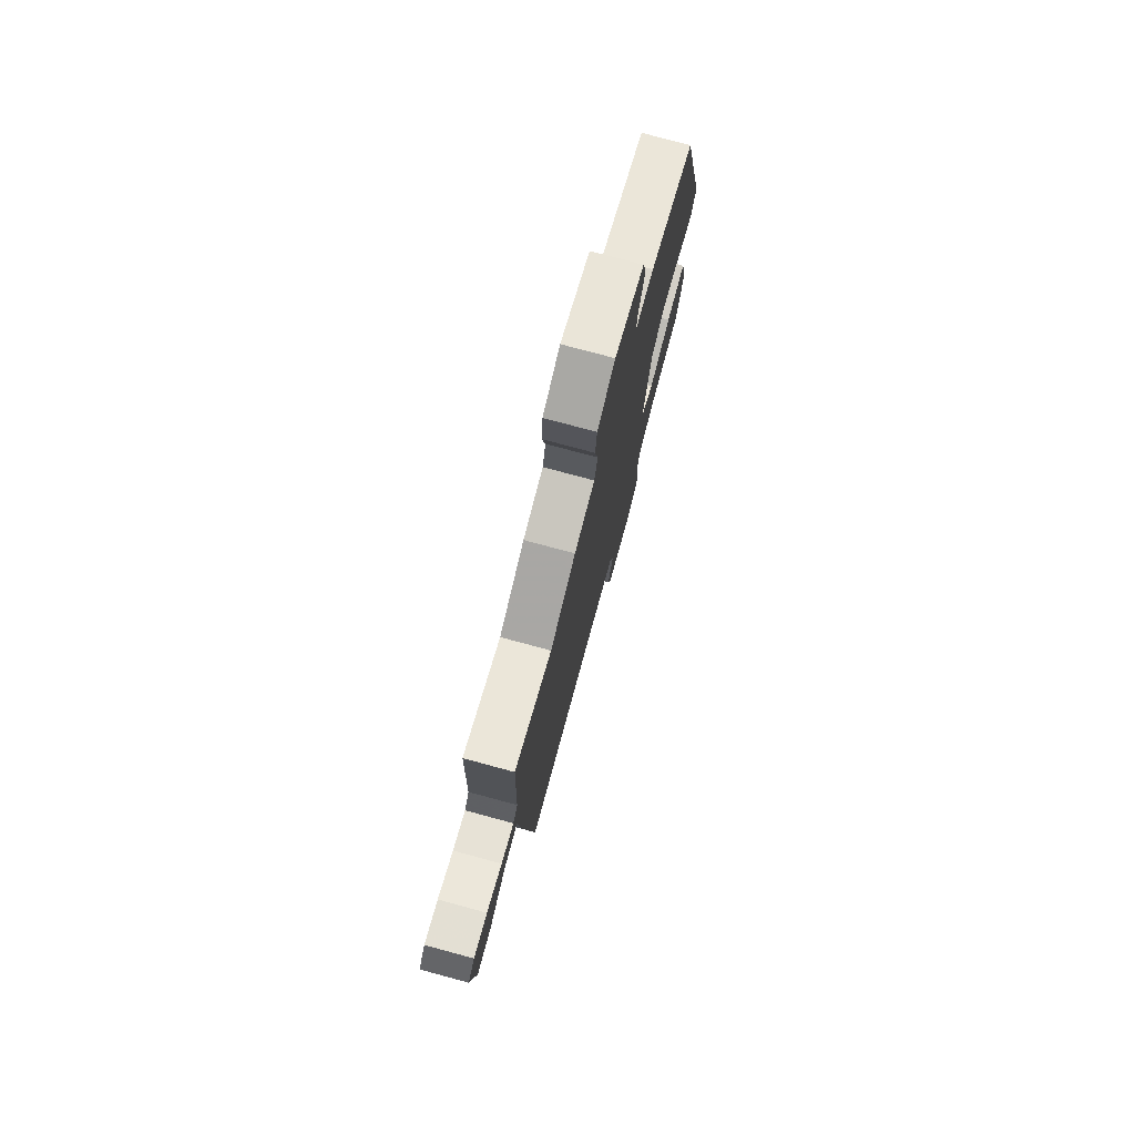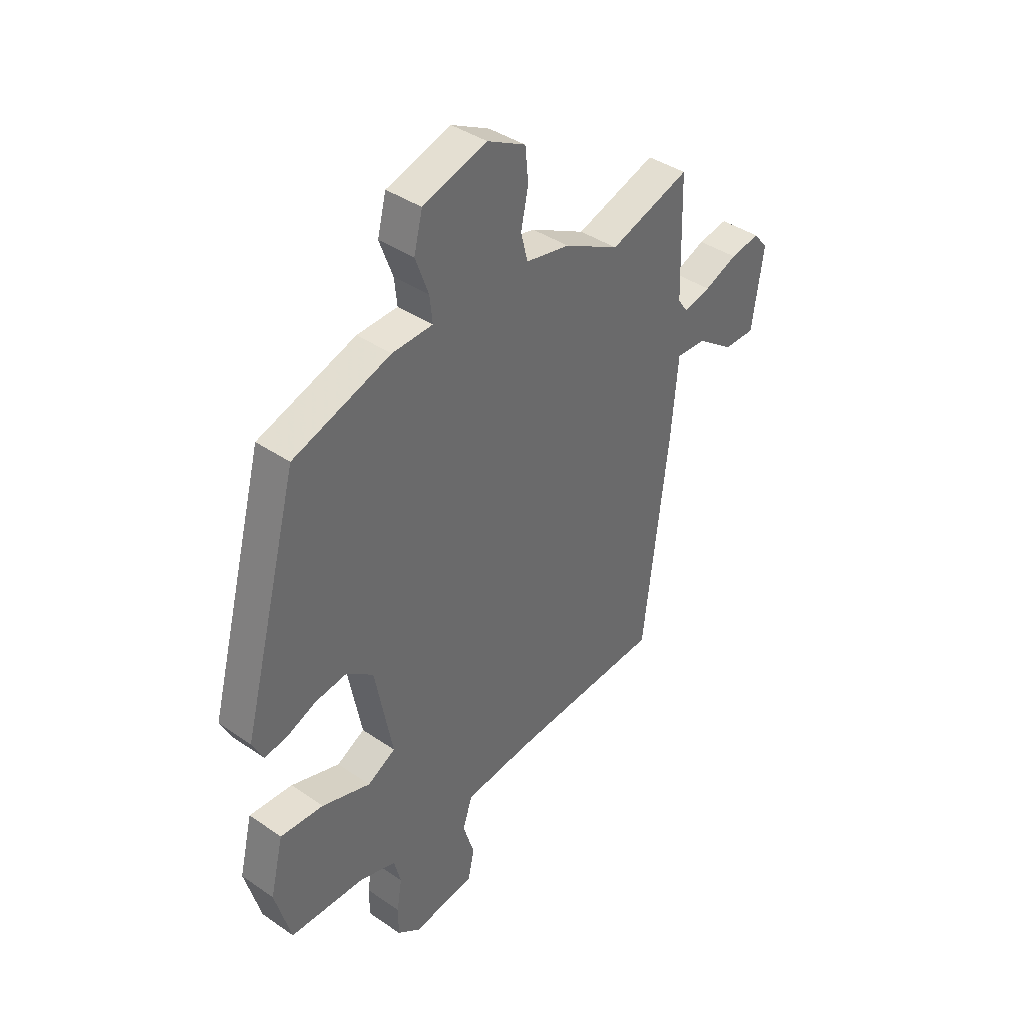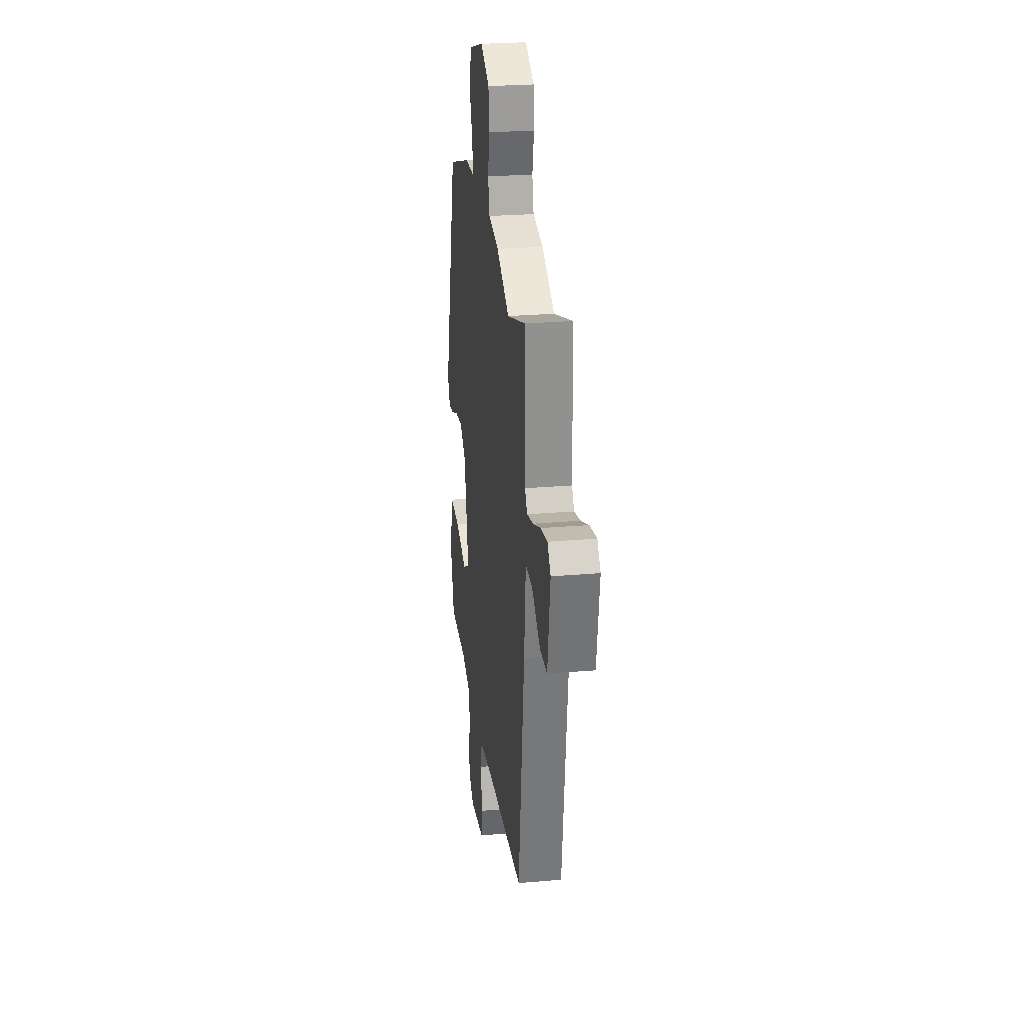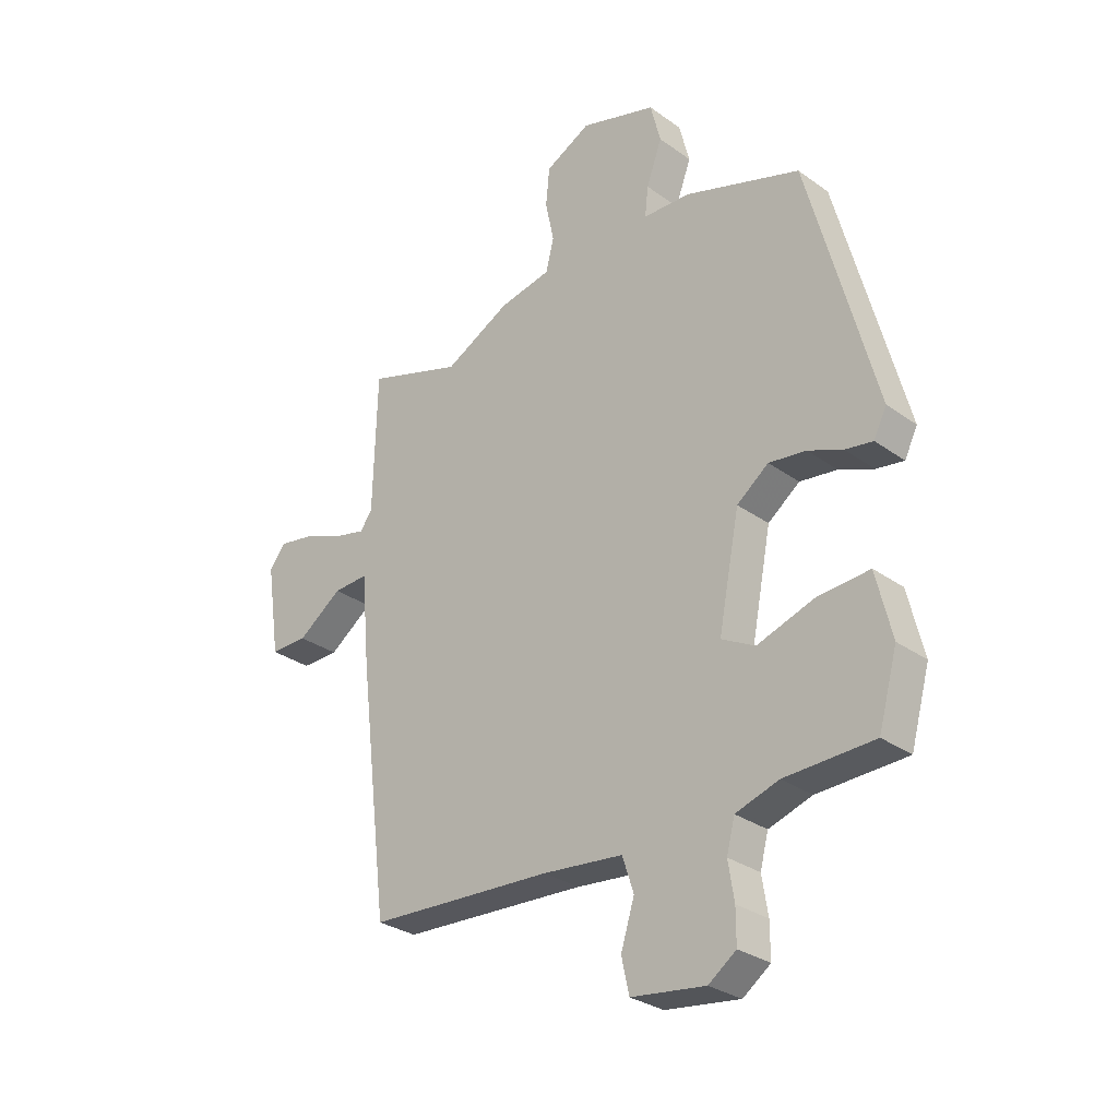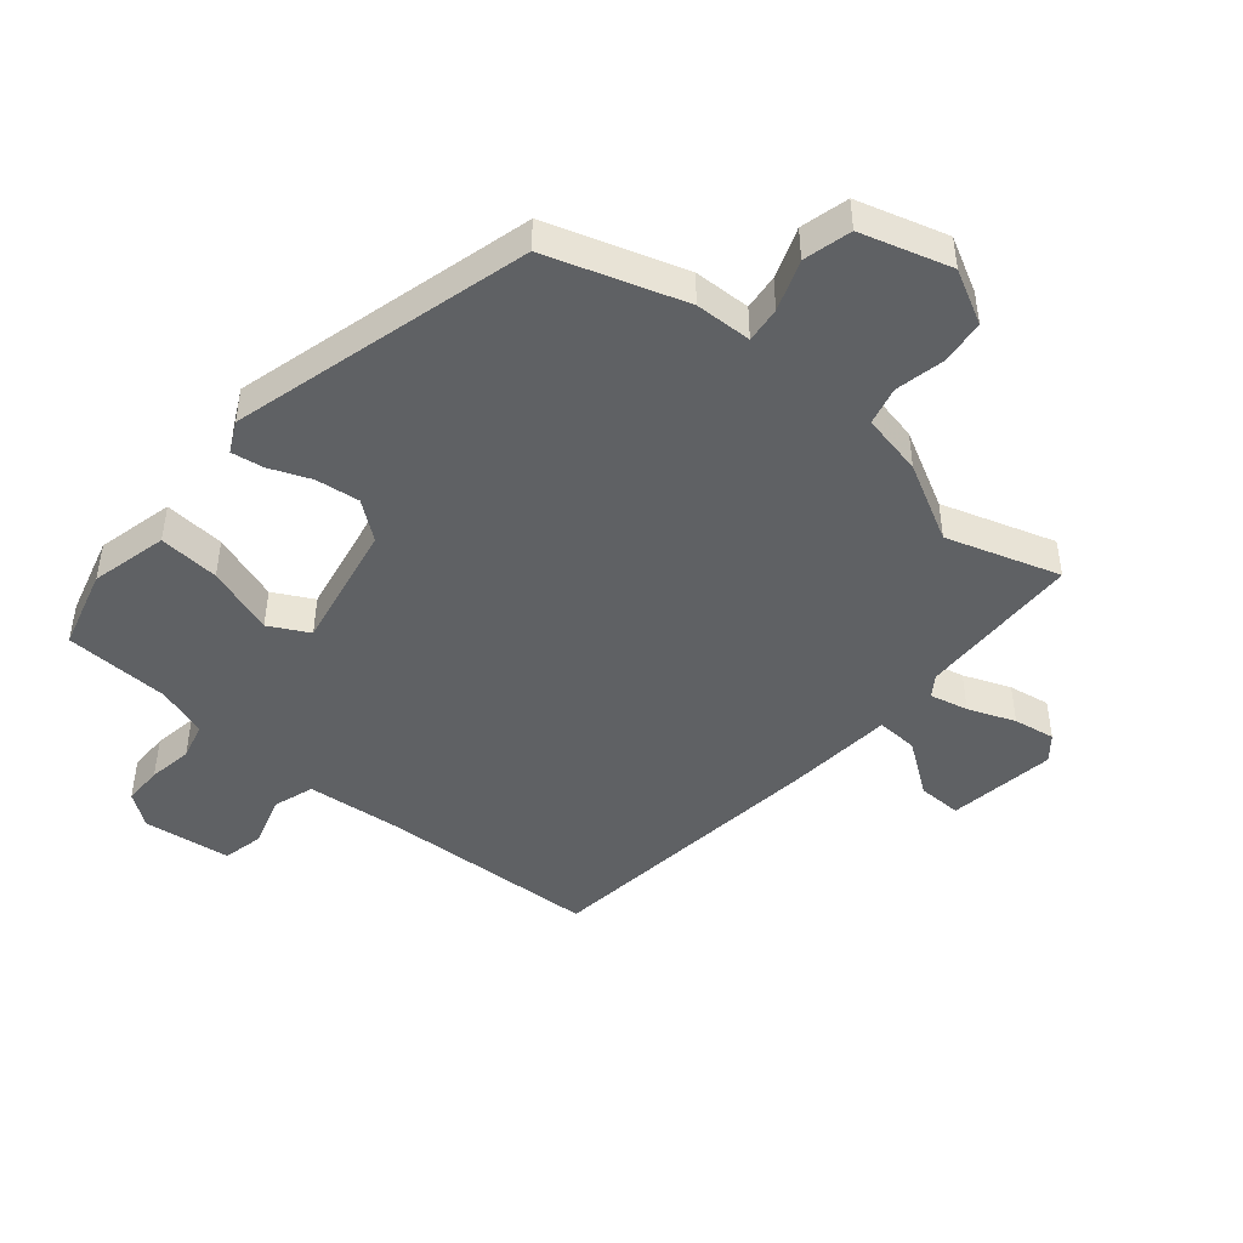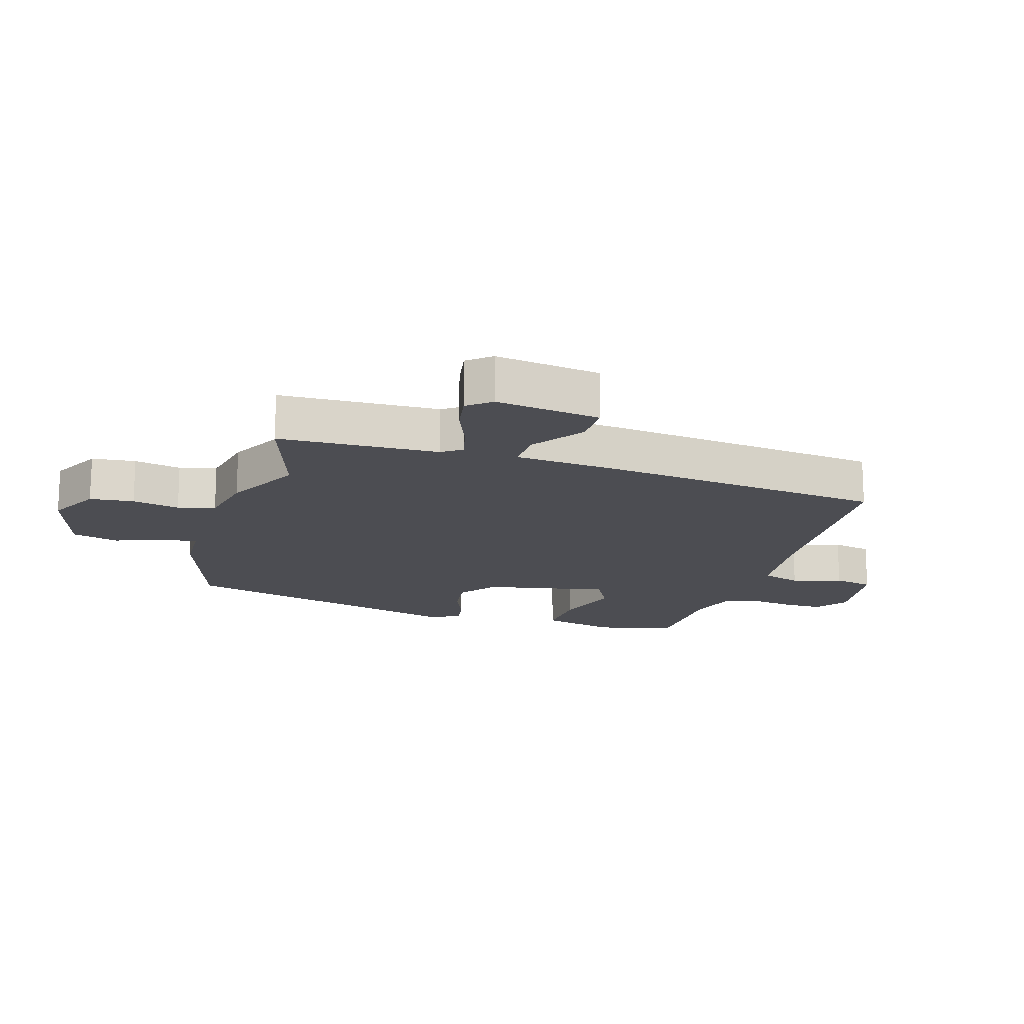
<metadata>
{"format":"obj","ext":"obj","renderer":"f3d","projection":"perspective","resolution":1024,"background":"white","views":[{"elev":76.8,"azim":105.1,"up":"+Z"},{"elev":39.9,"azim":-49.6,"up":"+Z"},{"elev":26.1,"azim":82.2,"up":"+Z"},{"elev":-29.5,"azim":-136.5,"up":"+Z"},{"elev":-46.2,"azim":-40.2,"up":"+Y"},{"elev":-16.4,"azim":73.5,"up":"+Y"}]}
</metadata>
<code>
v 0.348 0.07 0.451
v 0.525 0.07 0.508
v 0.532 0.07 0.251
v 0.554 0.07 0.219
v 0.614 0.07 0.233
v 0.687 0.07 0.262
v 0.752 0.07 0.273
v 0.783 0.07 0.235
v 0.758 0.07 0.066
v 0.689 0.07 0.067
v 0.607 0.07 0.126
v 0.542 0.07 0.129
v 0.527 0.07 -0.039
v 0.472 0.07 -0.493
v 0.13 0.07 -0.511
v -0.018 0.07 -0.526
v -0.039 0.07 -0.59
v -0.014 0.07 -0.67
v -0.028 0.07 -0.734
v -0.165 0.07 -0.752
v -0.216 0.07 -0.715
v -0.216 0.07 -0.653
v -0.205 0.07 -0.584
v -0.22 0.07 -0.526
v -0.3 0.07 -0.5
v -0.465 0.07 -0.494
v -0.5 0.07 -0.368
v -0.471 0.07 -0.248
v -0.376 0.07 -0.255
v -0.269 0.07 -0.291
v -0.207 0.07 -0.258
v -0.246 0.07 -0.058
v -0.305 0.07 -0.013
v -0.374 0.07 -0.022
v -0.438 0.07 -0.048
v -0.489 0.07 -0.056
v -0.513 0.07 -0.008
v -0.388 0.07 0.461
v -0.174 0.07 0.531
v -0.085 0.07 0.534
v -0.091 0.07 0.59
v -0.12 0.07 0.669
v -0.101 0.07 0.744
v 0.04 0.07 0.786
v 0.124 0.07 0.742
v 0.131 0.07 0.671
v 0.115 0.07 0.595
v 0.13 0.07 0.535
v 0.227 0.07 0.515
v 0.348 0 0.451
v 0.525 0 0.508
v 0.532 0 0.251
v 0.554 0 0.219
v 0.614 0 0.233
v 0.687 0 0.262
v 0.752 0 0.273
v 0.783 0 0.235
v 0.758 0 0.066
v 0.689 0 0.067
v 0.607 0 0.126
v 0.542 0 0.129
v 0.527 0 -0.039
v 0.472 0 -0.493
v 0.13 0 -0.511
v -0.018 0 -0.526
v -0.039 0 -0.59
v -0.014 0 -0.67
v -0.028 0 -0.734
v -0.165 0 -0.752
v -0.216 0 -0.715
v -0.216 0 -0.653
v -0.205 0 -0.584
v -0.22 0 -0.526
v -0.3 0 -0.5
v -0.465 0 -0.494
v -0.5 0 -0.368
v -0.471 0 -0.248
v -0.376 0 -0.255
v -0.269 0 -0.291
v -0.207 0 -0.258
v -0.246 0 -0.058
v -0.305 0 -0.013
v -0.374 0 -0.022
v -0.438 0 -0.048
v -0.489 0 -0.056
v -0.513 0 -0.008
v -0.388 0 0.461
v -0.174 0 0.531
v -0.085 0 0.534
v -0.091 0 0.59
v -0.12 0 0.669
v -0.101 0 0.744
v 0.04 0 0.786
v 0.124 0 0.742
v 0.131 0 0.671
v 0.115 0 0.595
v 0.13 0 0.535
v 0.227 0 0.515
f 48 49 1
f 45 46 47
f 44 45 47
f 43 44 47
f 42 43 47
f 41 42 47
f 40 41 47 48
f 40 48 1
f 39 40 1
f 38 39 1
f 37 38 1
f 36 37 1
f 35 36 1
f 34 35 1
f 28 29 30
f 27 28 30
f 26 27 30
f 25 26 30
f 24 25 30 31
f 23 24 31
f 21 22 23
f 20 21 23
f 19 20 23
f 18 19 23
f 17 18 23
f 16 17 23 31
f 15 16 31 32
f 14 15 32
f 13 14 32
f 12 13 32
f 9 10 11
f 8 9 11
f 7 8 11
f 6 7 11
f 5 6 11
f 4 5 11 12
f 12 32 33
f 4 12 33
f 3 4 33
f 3 33 34
f 2 3 34
f 1 2 34
f 50 98 97
f 96 95 94
f 96 94 93
f 96 93 92
f 96 92 91
f 96 91 90
f 97 96 90 89
f 50 97 89
f 50 89 88
f 50 88 87
f 50 87 86
f 50 86 85
f 50 85 84
f 50 84 83
f 79 78 77
f 79 77 76
f 79 76 75
f 79 75 74
f 80 79 74 73
f 80 73 72
f 72 71 70
f 72 70 69
f 72 69 68
f 72 68 67
f 72 67 66
f 80 72 66 65
f 81 80 65 64
f 81 64 63
f 81 63 62
f 81 62 61
f 60 59 58
f 60 58 57
f 60 57 56
f 60 56 55
f 60 55 54
f 61 60 54 53
f 82 81 61
f 82 61 53
f 82 53 52
f 83 82 52
f 83 52 51
f 83 51 50
f 1 50 51 2
f 2 51 52 3
f 3 52 53 4
f 4 53 54 5
f 5 54 55 6
f 6 55 56 7
f 7 56 57 8
f 8 57 58 9
f 9 58 59 10
f 10 59 60 11
f 11 60 61 12
f 12 61 62 13
f 13 62 63 14
f 14 63 64 15
f 15 64 65 16
f 16 65 66 17
f 17 66 67 18
f 18 67 68 19
f 19 68 69 20
f 20 69 70 21
f 21 70 71 22
f 22 71 72 23
f 23 72 73 24
f 24 73 74 25
f 25 74 75 26
f 26 75 76 27
f 27 76 77 28
f 28 77 78 29
f 29 78 79 30
f 30 79 80 31
f 31 80 81 32
f 32 81 82 33
f 33 82 83 34
f 34 83 84 35
f 35 84 85 36
f 36 85 86 37
f 37 86 87 38
f 38 87 88 39
f 39 88 89 40
f 40 89 90 41
f 41 90 91 42
f 42 91 92 43
f 43 92 93 44
f 44 93 94 45
f 45 94 95 46
f 46 95 96 47
f 47 96 97 48
f 48 97 98 49
f 49 98 50 1

</code>
